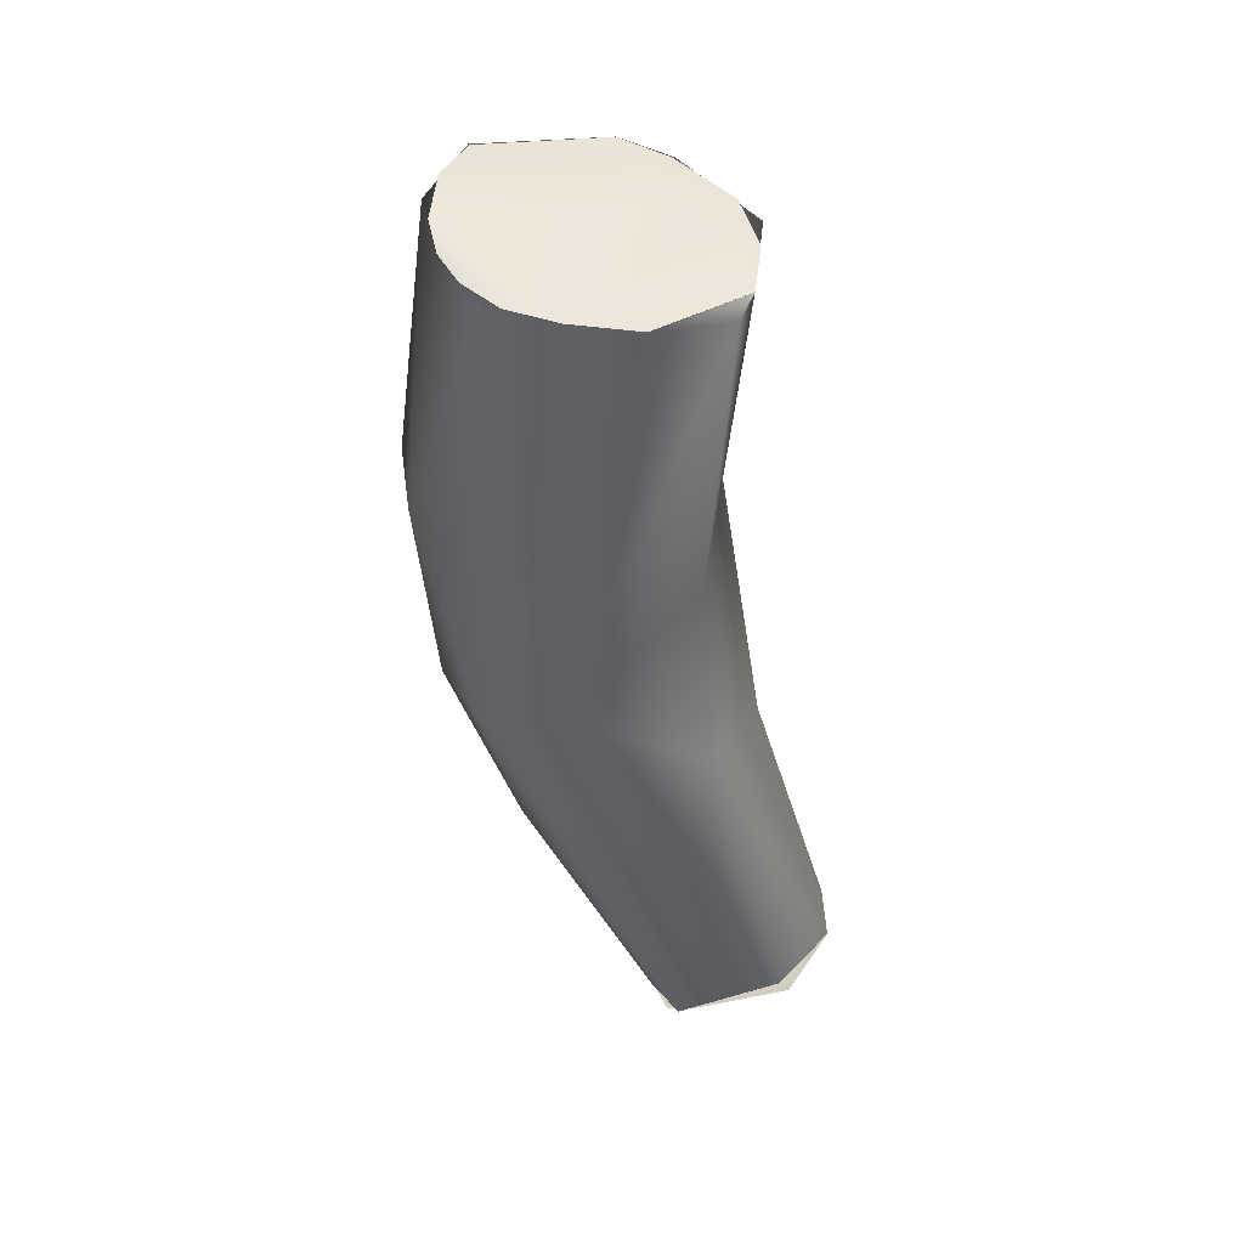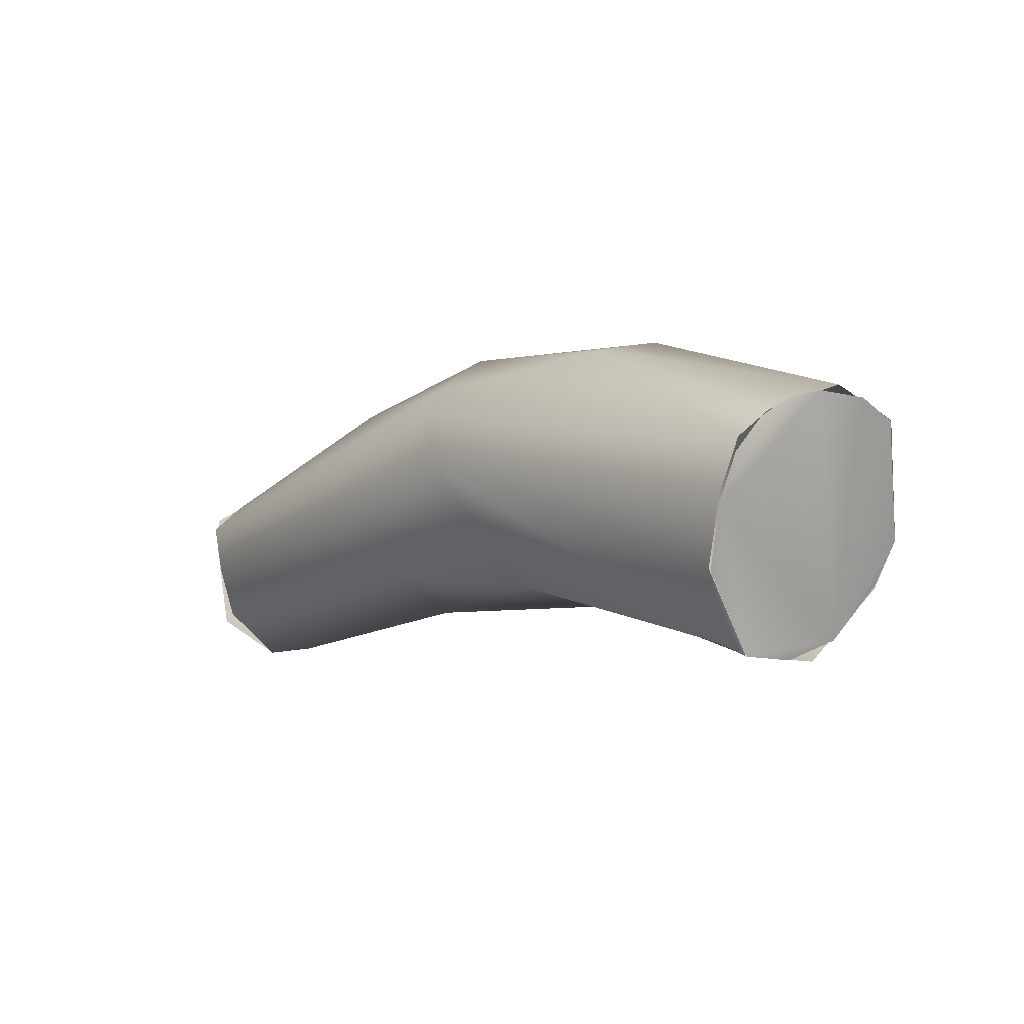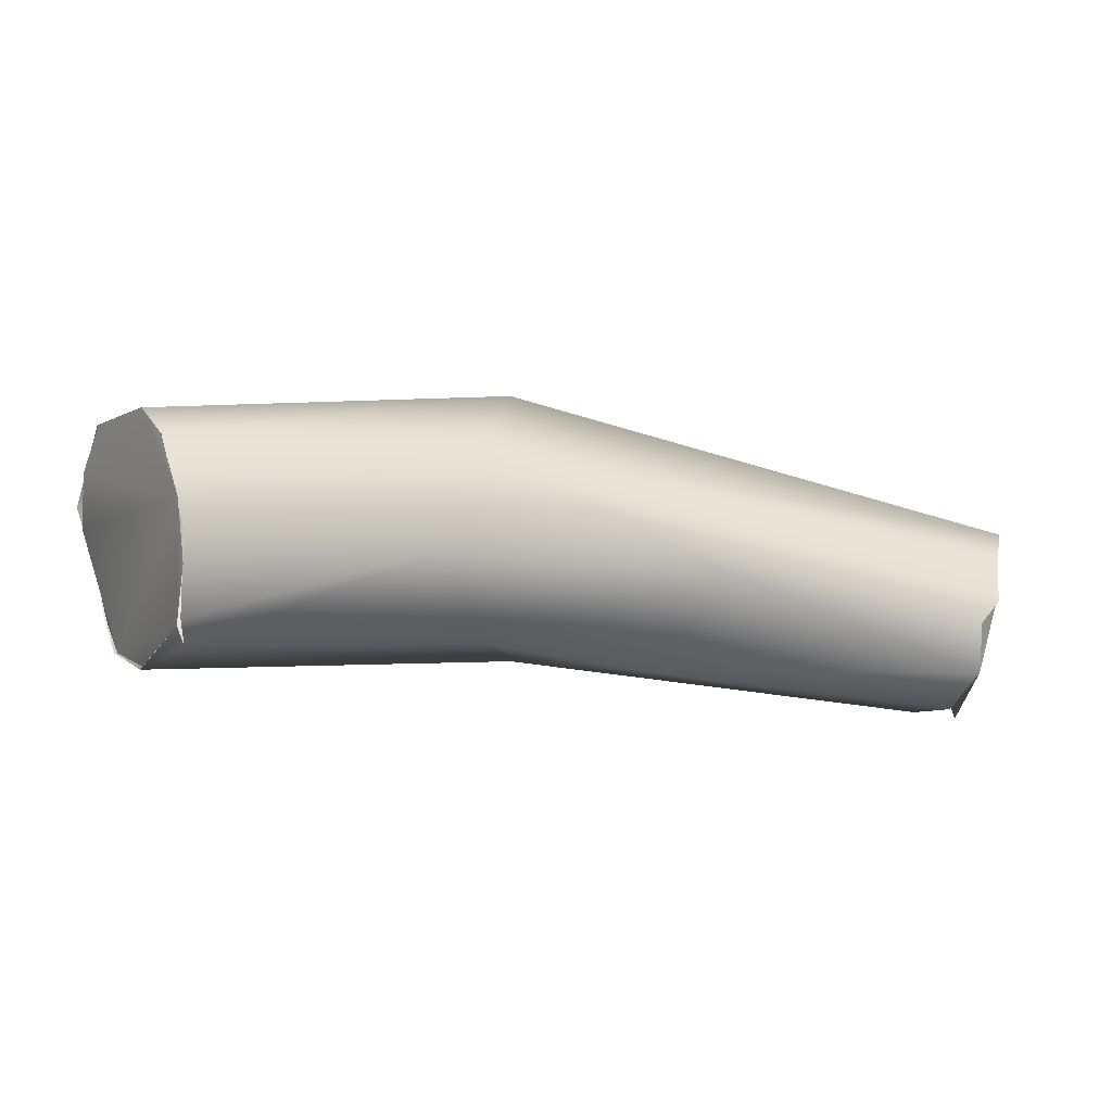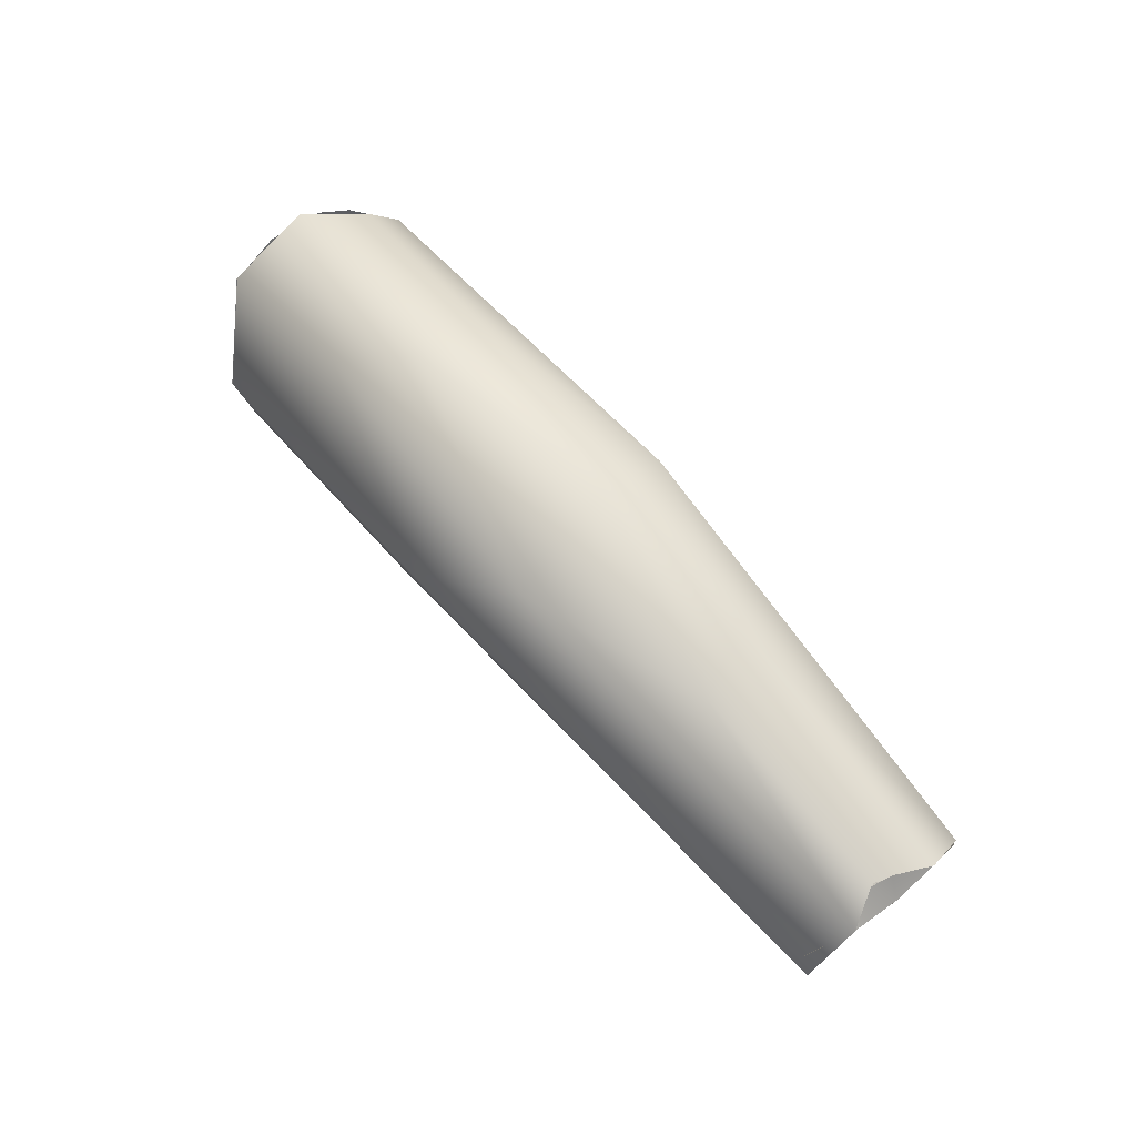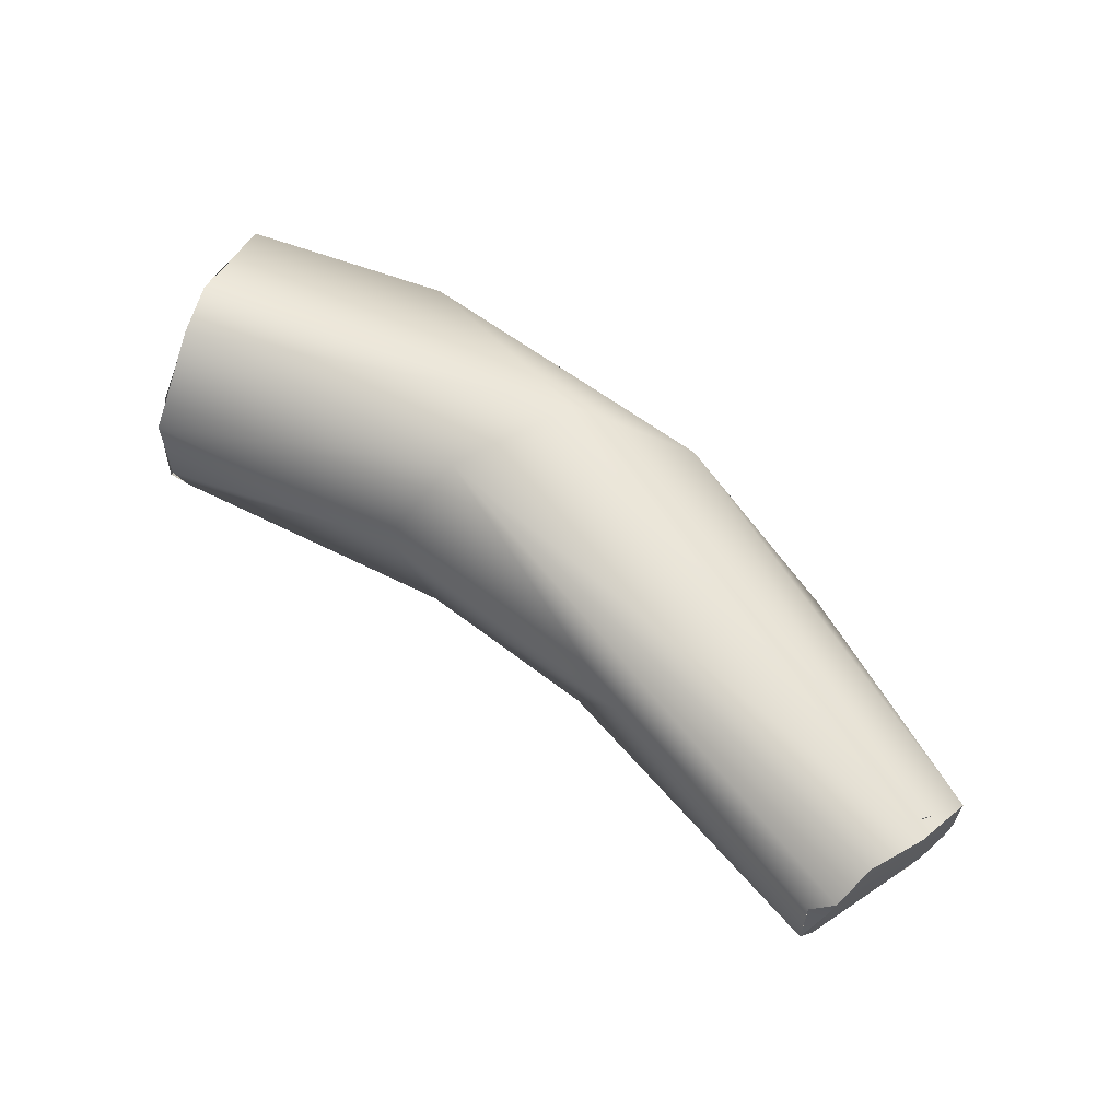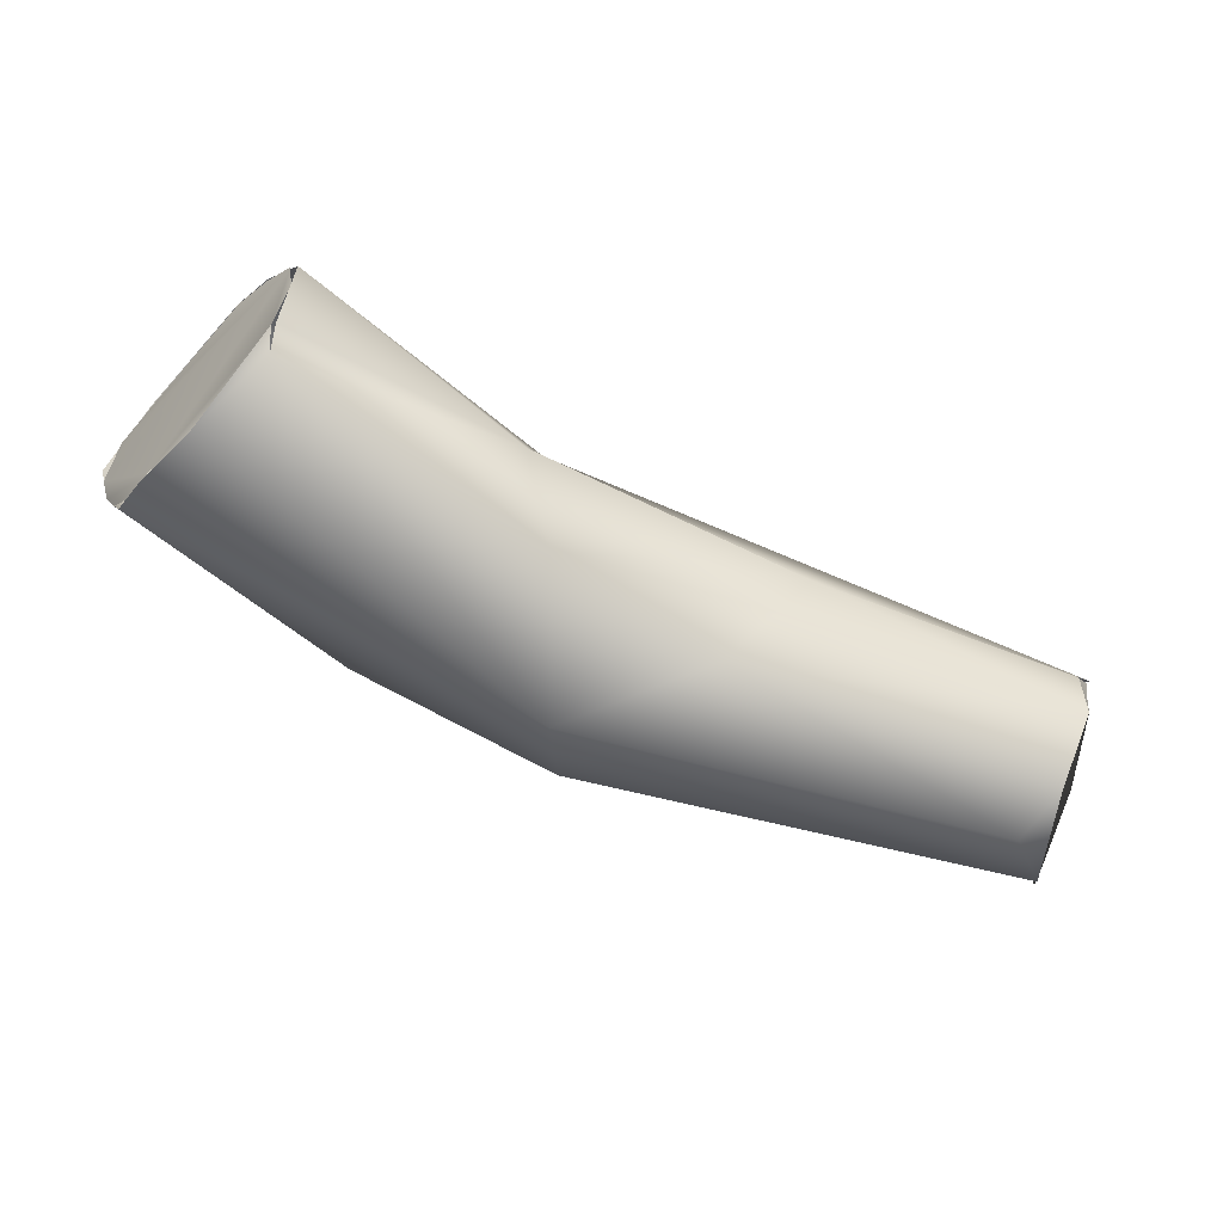
<metadata>
{"format":"obj","ext":"obj","renderer":"f3d","projection":"perspective","resolution":1024,"background":"white","views":[{"elev":-38.1,"azim":94.6,"up":"+Y"},{"elev":-0.0,"azim":57.2,"up":"+Z"},{"elev":15.6,"azim":163.2,"up":"+Y"},{"elev":55.9,"azim":-120.3,"up":"+Z"},{"elev":53.2,"azim":-146.2,"up":"+Y"},{"elev":-50.9,"azim":151.6,"up":"+Y"}]}
</metadata>
<code>
o FJ2500.obj_grp1.1203
v -0.3952 -0.1833 5.879
v -0.3928 -0.1871 5.875
v -0.3946 -0.1834 5.88
v -0.3954 -0.1877 5.883
v -0.3956 -0.1852 5.882
v -0.3936 -0.1923 5.881
v -0.3944 -0.1918 5.883
v -0.395 -0.1899 5.883
v -0.395 -0.1899 5.883
v -0.3947 -0.1877 5.884
v -0.3954 -0.1877 5.883
v -0.3956 -0.1852 5.882
v -0.3946 -0.1866 5.884
v -0.3956 -0.1852 5.882
v -0.3919 -0.1866 5.874
v -0.3928 -0.1871 5.875
v -0.3931 -0.1858 5.875
v -0.3919 -0.1892 5.874
v -0.3919 -0.1892 5.874
v -0.3918 -0.1925 5.876
v -0.3919 -0.1892 5.874
v -0.3919 -0.1866 5.874
v -0.3792 -0.1837 5.877
v -0.3755 -0.1892 5.879
v -0.3917 -0.1921 5.877
v -0.391 -0.1931 5.879
v -0.3938 -0.1839 5.876
v -0.3931 -0.1857 5.875
v -0.3938 -0.184 5.876
v -0.3931 -0.1858 5.875
v -0.3669 -0.1771 5.881
v -0.394 -0.1922 5.882
v -0.3701 -0.1903 5.886
v -0.3758 -0.1789 5.889
v -0.395 -0.19 5.883
v -0.3945 -0.1868 5.884
v -0.3725 -0.1886 5.89
v -0.3843 -0.1839 5.888
v -0.3824 -0.1871 5.889
v -0.3704 -0.1759 5.886
v -0.3666 -0.1867 5.879
v -0.3739 -0.1846 5.892
v -0.3647 -0.1816 5.878
v -0.3625 -0.1807 5.892
v -0.3622 -0.1847 5.892
v -0.3519 -0.1848 5.877
v -0.3593 -0.1774 5.89
v -0.3489 -0.1862 5.887
v -0.3488 -0.1845 5.888
v -0.3493 -0.1764 5.888
v -0.352 -0.179 5.876
v -0.3517 -0.1833 5.876
v -0.3516 -0.1752 5.879
v -0.3501 -0.187 5.88
v -0.3519 -0.1805 5.876
v -0.3515 -0.1836 5.876
v -0.3519 -0.1777 5.877
v -0.351 -0.1744 5.882
v -0.3492 -0.1872 5.884
v -0.351 -0.1744 5.882
v -0.3516 -0.1752 5.879
v -0.3493 -0.1763 5.887
v -0.3481 -0.1809 5.889
v -0.3493 -0.1871 5.883
v -0.3502 -0.1868 5.88
v -0.3491 -0.1863 5.886
v -0.3489 -0.1849 5.887
v -0.3486 -0.1836 5.888
v -0.3483 -0.1819 5.889
v -0.3485 -0.1789 5.889
f 4 5 3
f 2 4 3
f 4 6 7
f 7 8 4
f 9 10 11
f 13 14 11
f 10 13 11
f 15 16 17
f 15 18 16
f 19 20 2
f 2 20 4
f 21 24 25
f 3 29 30
f 30 2 3
f 23 28 31
f 31 28 27
f 31 27 1
f 4 20 6
f 25 26 32
f 34 1 12
f 38 12 36
f 35 39 36
f 21 22 23
f 24 26 25
f 26 24 33
f 23 22 28
f 39 35 32
f 37 39 32
f 36 39 38
f 33 32 26
f 40 1 34
f 34 12 38
f 23 24 21
f 33 37 32
f 34 38 42
f 38 39 42
f 23 31 43
f 41 24 23
f 37 42 39
f 43 41 23
f 41 33 24
f 31 1 40
f 34 42 44
f 37 45 42
f 47 40 34
f 34 44 47
f 42 45 44
f 46 33 41
f 46 41 43
f 48 37 33
f 48 45 37
f 48 49 45
f 50 40 47
f 46 43 52
f 51 52 43
f 51 31 53
f 40 53 31
f 51 43 31
f 55 57 56
f 33 46 54
f 46 56 54
f 58 53 40
f 54 59 33
f 59 48 33
f 60 57 61
f 50 58 40
f 62 57 60
f 63 47 44
f 64 65 56
f 56 57 64
f 66 64 67
f 67 64 68
f 57 69 64
f 64 69 68
f 45 49 63
f 50 47 63
f 69 57 70
f 57 62 70
f 45 63 44

</code>
